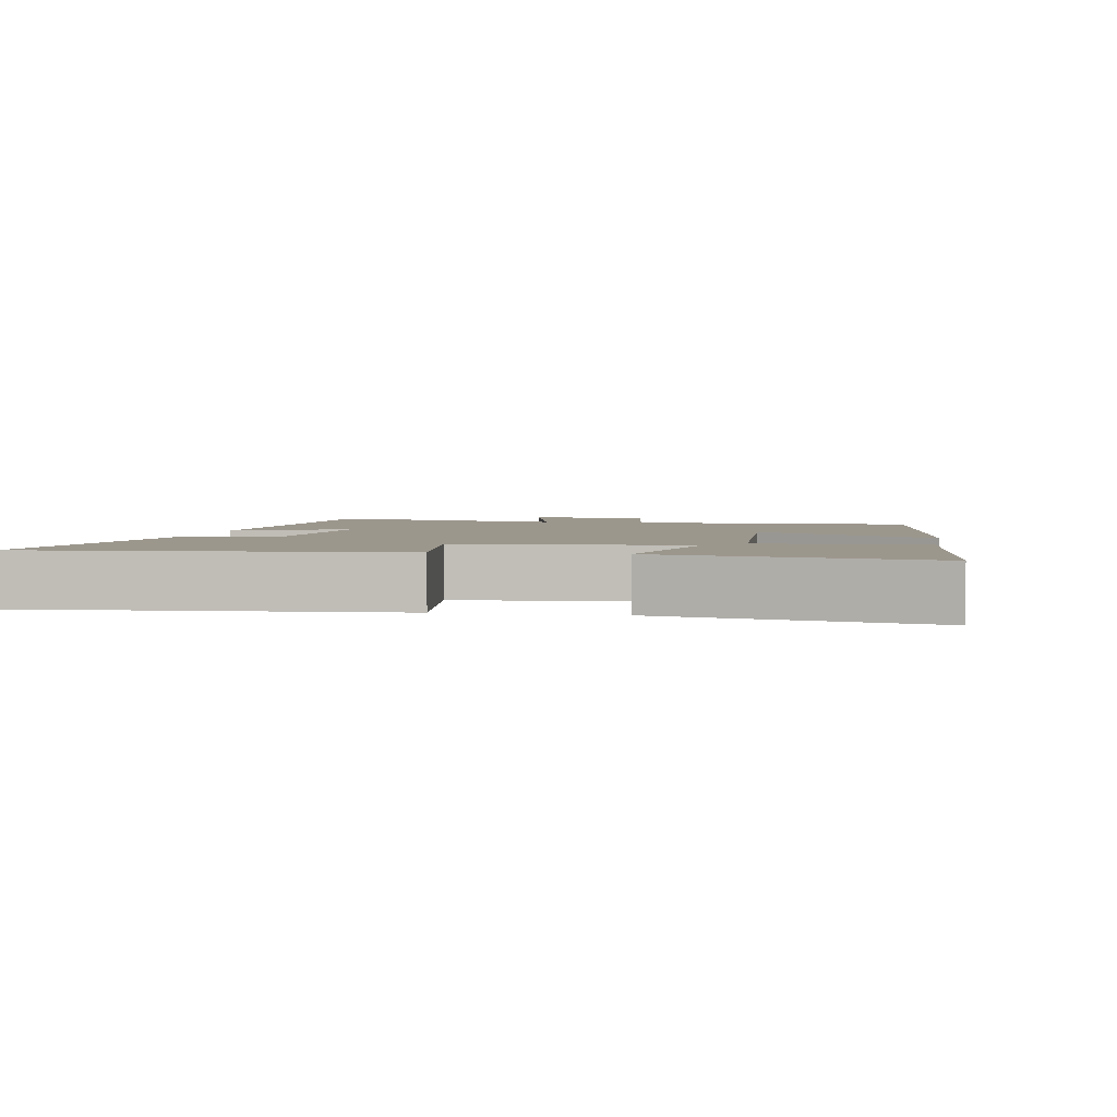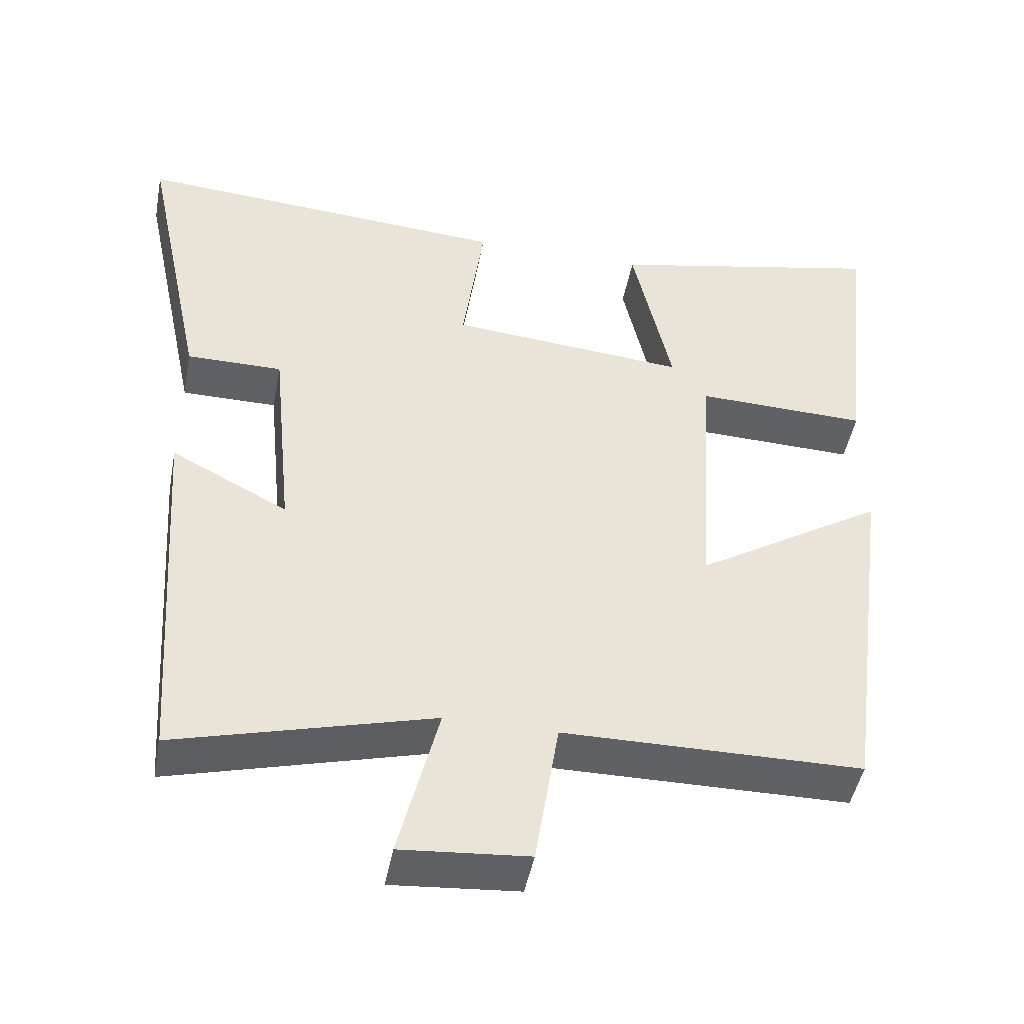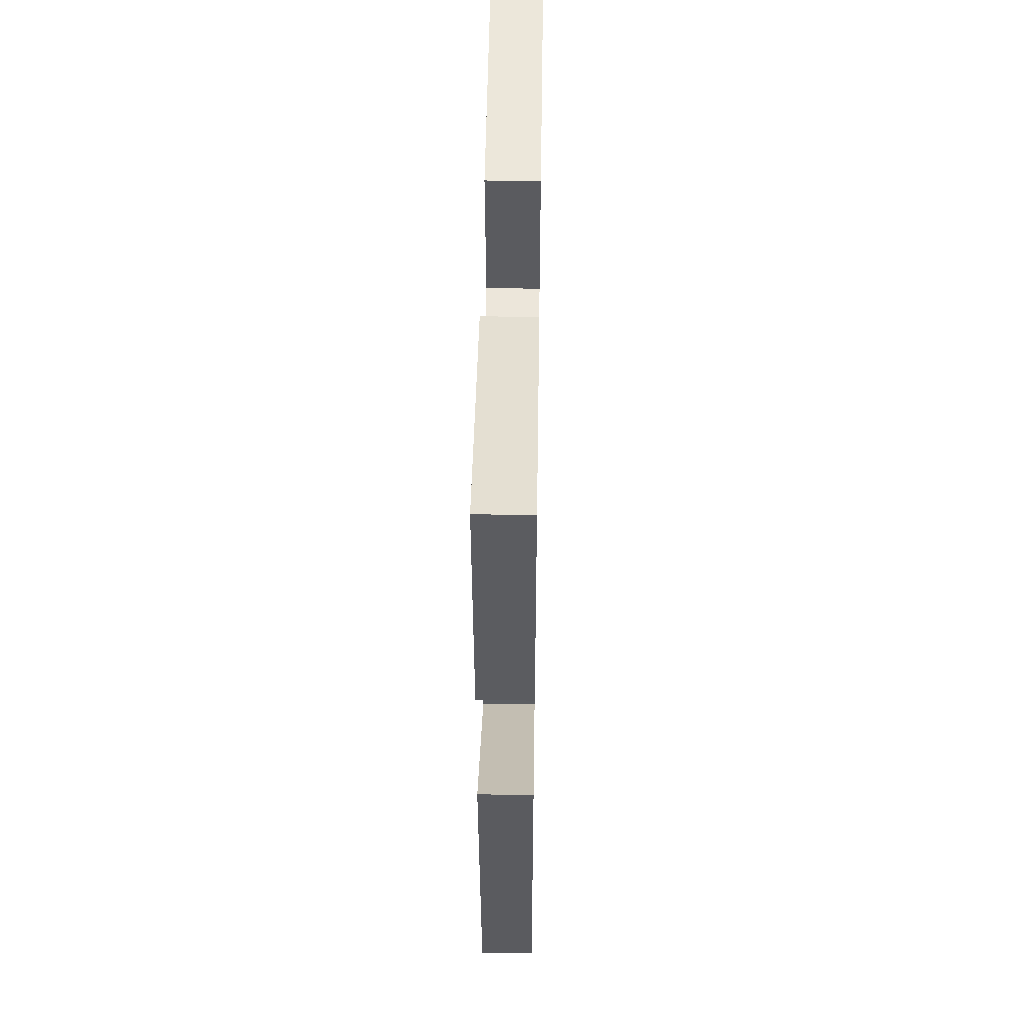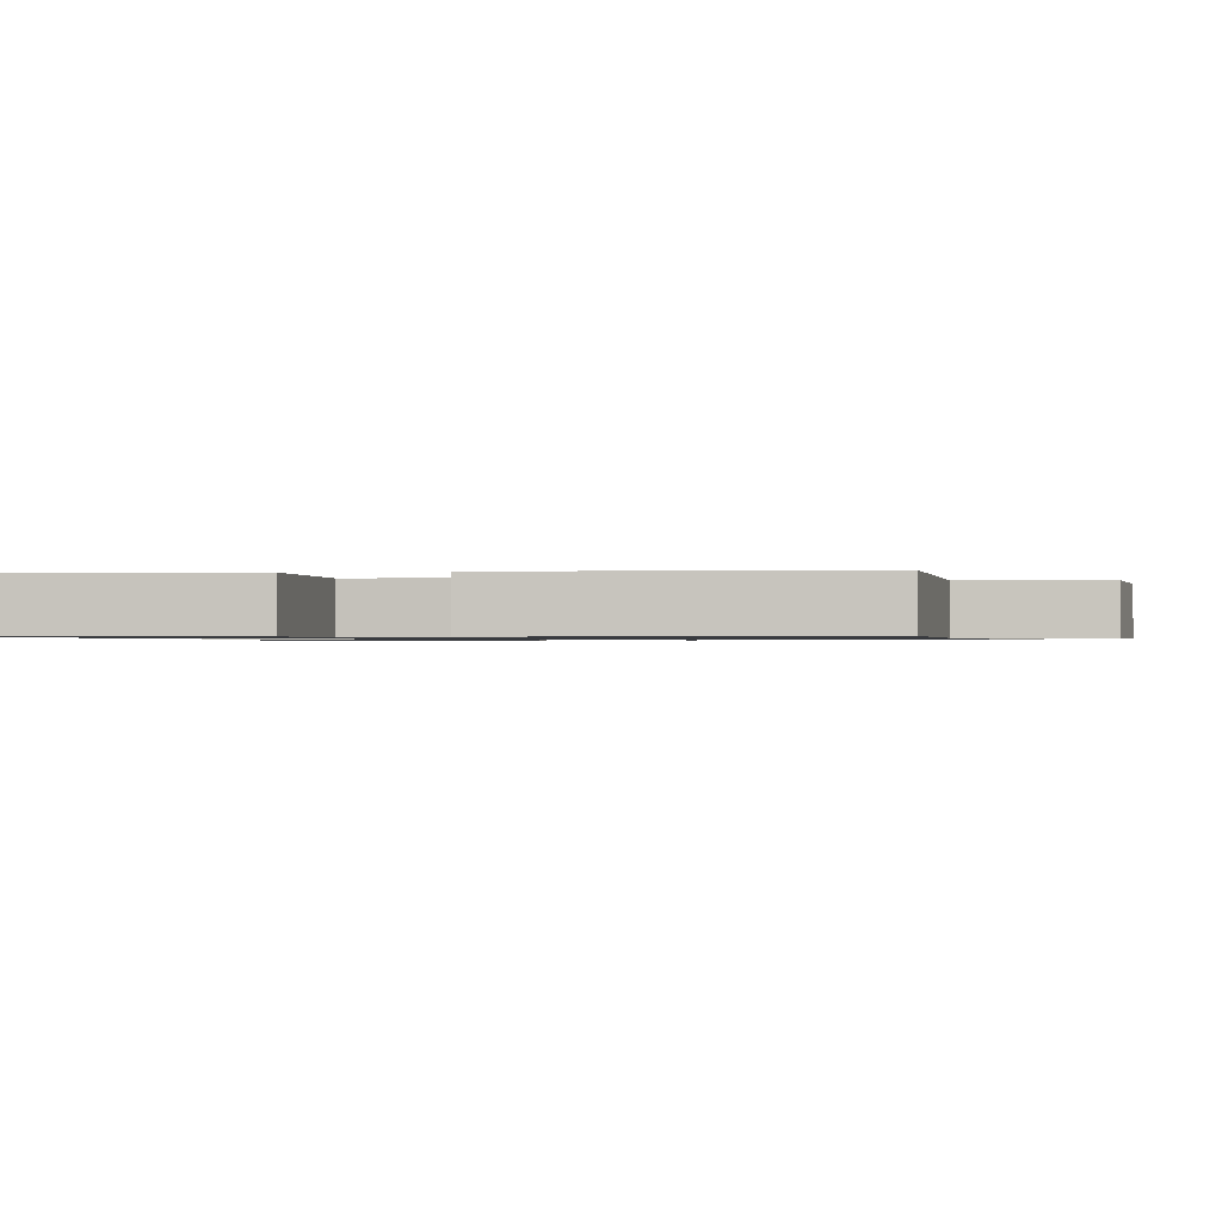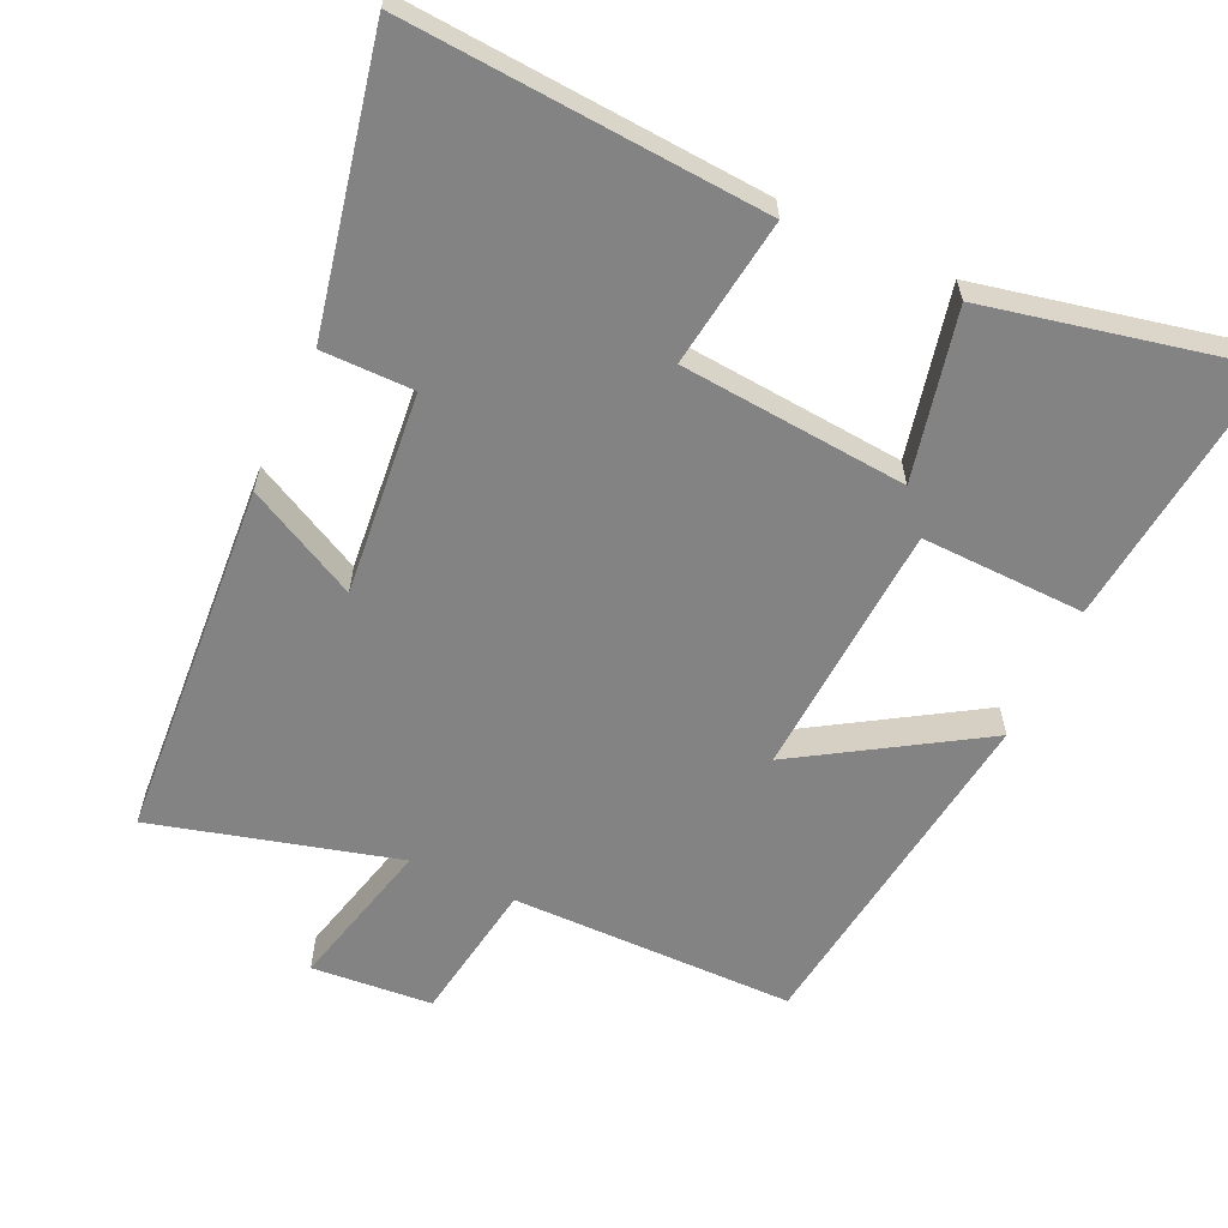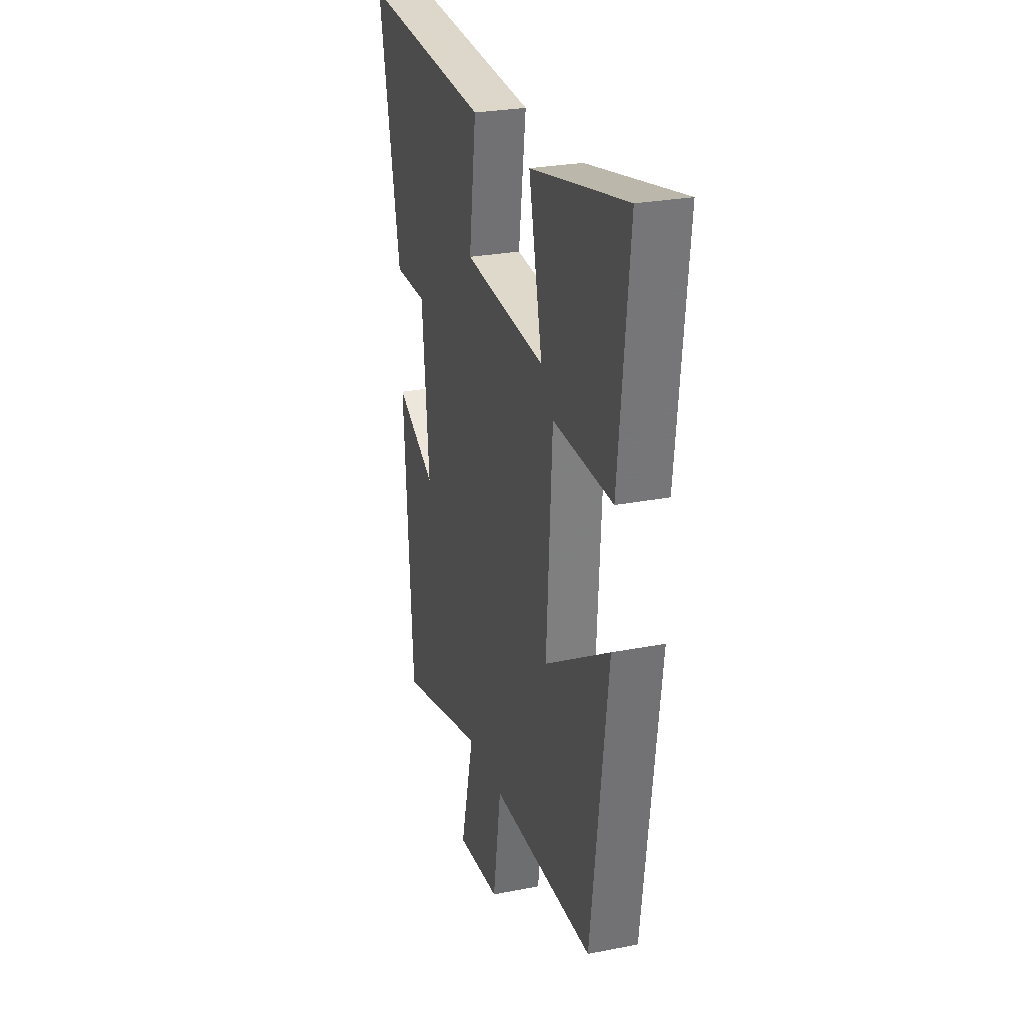
<metadata>
{"format":"obj","ext":"obj","renderer":"f3d","projection":"perspective","resolution":1024,"background":"white","views":[{"elev":2.9,"azim":10.2,"up":"+Y"},{"elev":-46.4,"azim":-10.7,"up":"+Z"},{"elev":49.2,"azim":90.9,"up":"+Z"},{"elev":-0.9,"azim":101.7,"up":"+Y"},{"elev":-61.1,"azim":-24.8,"up":"+Y"},{"elev":26.7,"azim":73.0,"up":"+Z"}]}
</metadata>
<code>
v 0.435 0.07 -0.497
v 0.031 0.07 -0.5
v -0.001 0.07 -0.703
v -0.173 0.07 -0.717
v -0.119 0.07 -0.5
v -0.465 0.07 -0.593
v -0.5 0.07 -0.08
v -0.342 0.07 -0.162
v -0.37 0.07 0.126
v -0.5 0.07 0.126
v -0.586 0.07 0.536
v -0.075 0.07 0.5
v -0.104 0.07 0.288
v 0.218 0.07 0.26
v 0.165 0.07 0.5
v 0.541 0.07 0.58
v 0.5 0.07 0.197
v 0.267 0.07 0.204
v 0.245 0.07 -0.16
v 0.5 0.07 -0.001
v 0.435 0 -0.497
v 0.031 0 -0.5
v -0.001 0 -0.703
v -0.173 0 -0.717
v -0.119 0 -0.5
v -0.465 0 -0.593
v -0.5 0 -0.08
v -0.342 0 -0.162
v -0.37 0 0.126
v -0.5 0 0.126
v -0.586 0 0.536
v -0.075 0 0.5
v -0.104 0 0.288
v 0.218 0 0.26
v 0.165 0 0.5
v 0.541 0 0.58
v 0.5 0 0.197
v 0.267 0 0.204
v 0.245 0 -0.16
v 0.5 0 -0.001
f 19 20 1 2
f 18 19 2
f 15 16 17 18
f 14 15 18
f 13 14 18 2
f 10 11 12 13
f 9 10 13
f 8 9 13 2
f 5 6 7 8
f 5 8 2
f 2 3 4 5
f 22 21 40 39
f 22 39 38
f 38 37 36 35
f 38 35 34
f 22 38 34 33
f 33 32 31 30
f 33 30 29
f 22 33 29 28
f 28 27 26 25
f 22 28 25
f 25 24 23 22
f 1 21 22 2
f 2 22 23 3
f 3 23 24 4
f 4 24 25 5
f 5 25 26 6
f 6 26 27 7
f 7 27 28 8
f 8 28 29 9
f 9 29 30 10
f 10 30 31 11
f 11 31 32 12
f 12 32 33 13
f 13 33 34 14
f 14 34 35 15
f 15 35 36 16
f 16 36 37 17
f 17 37 38 18
f 18 38 39 19
f 19 39 40 20
f 20 40 21 1

</code>
